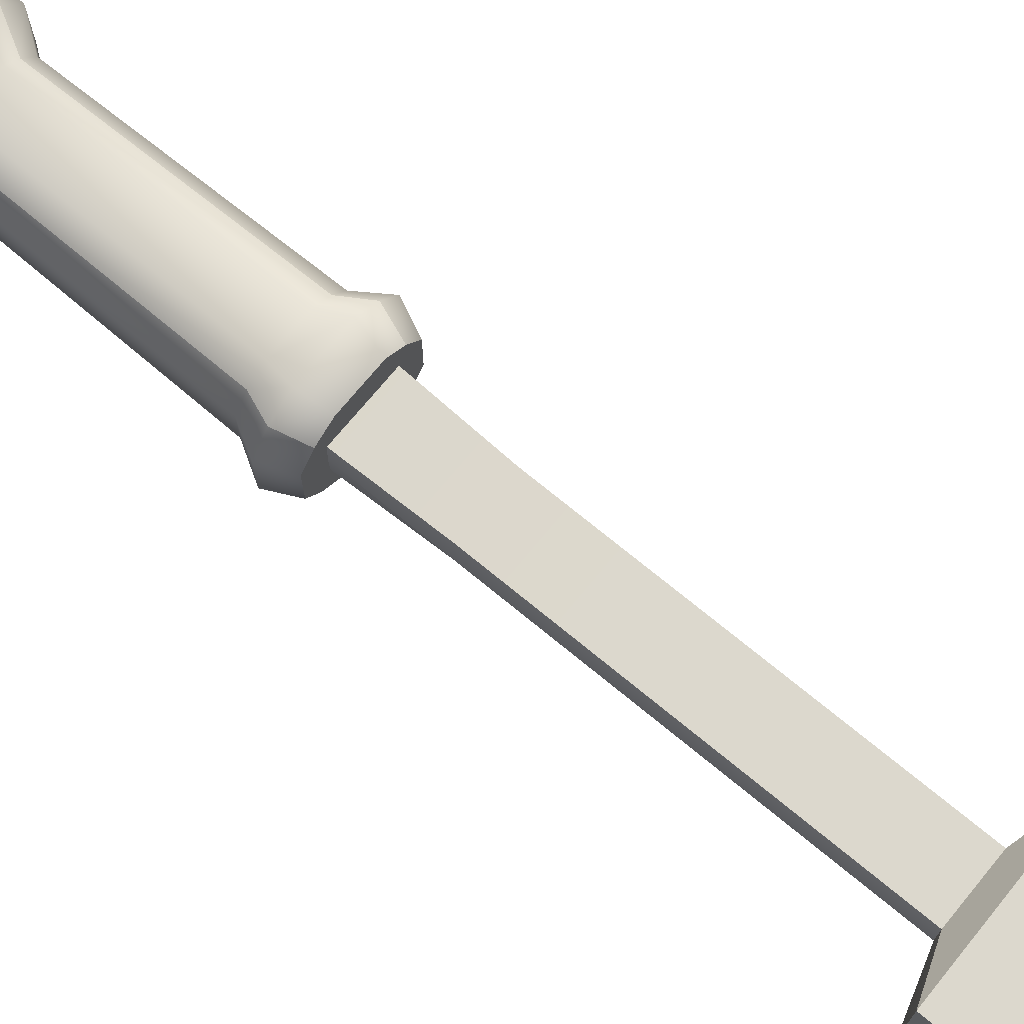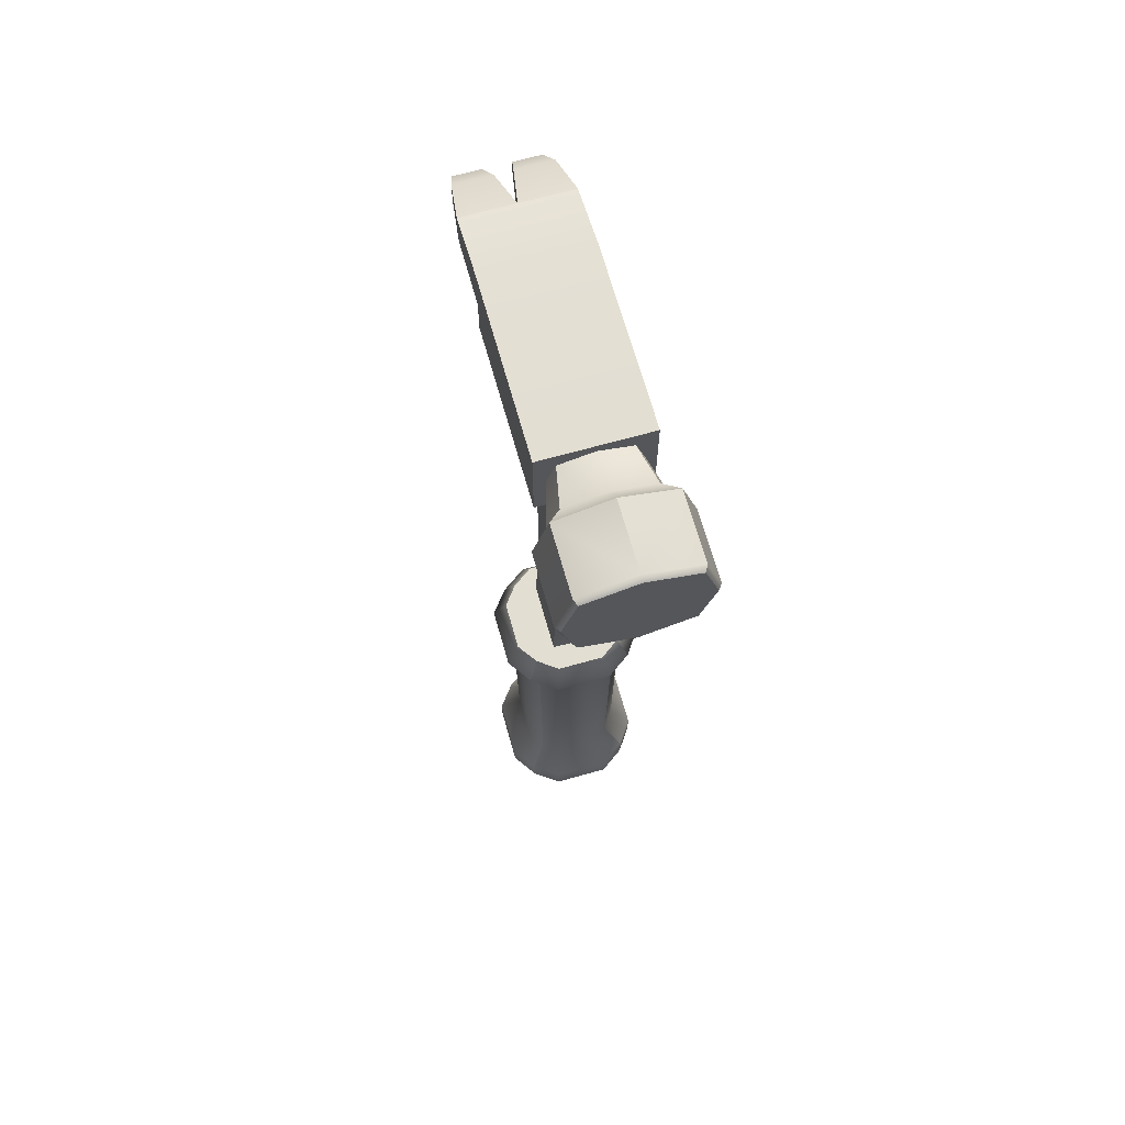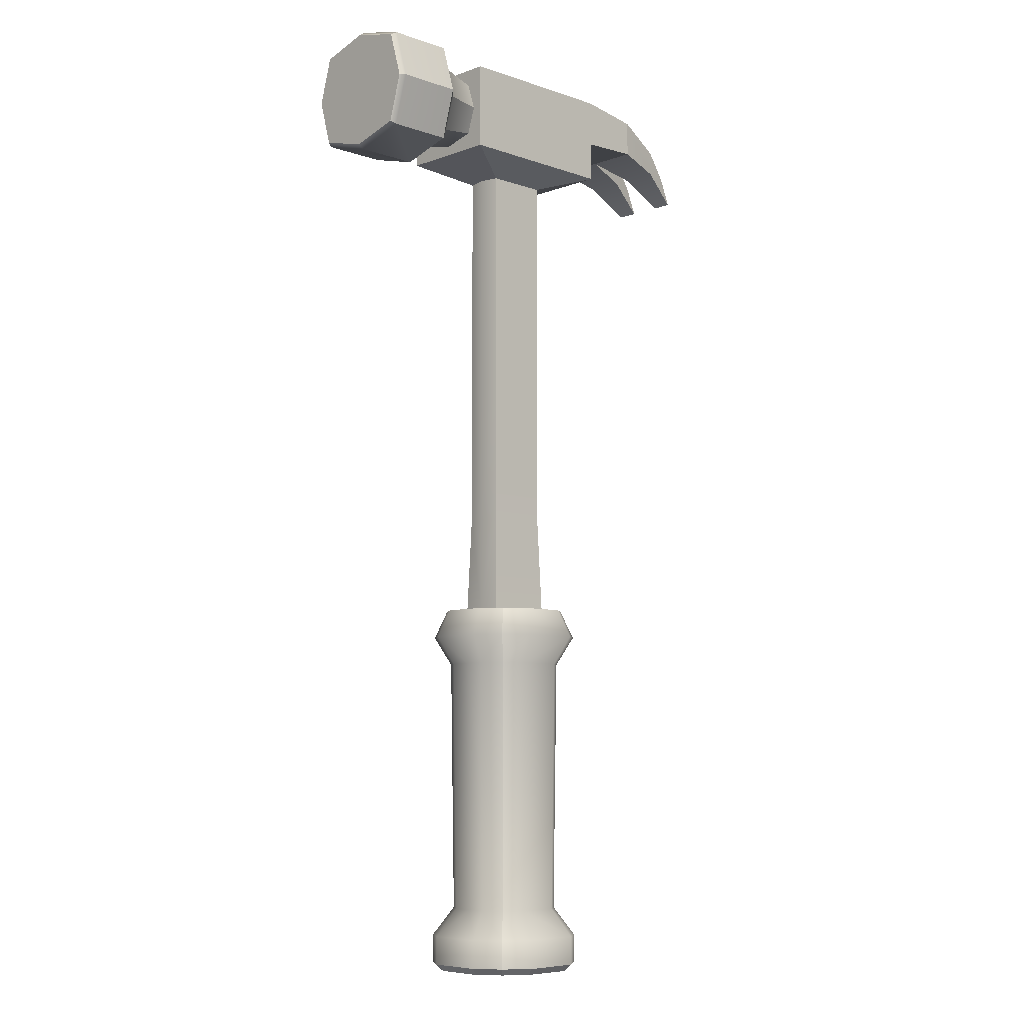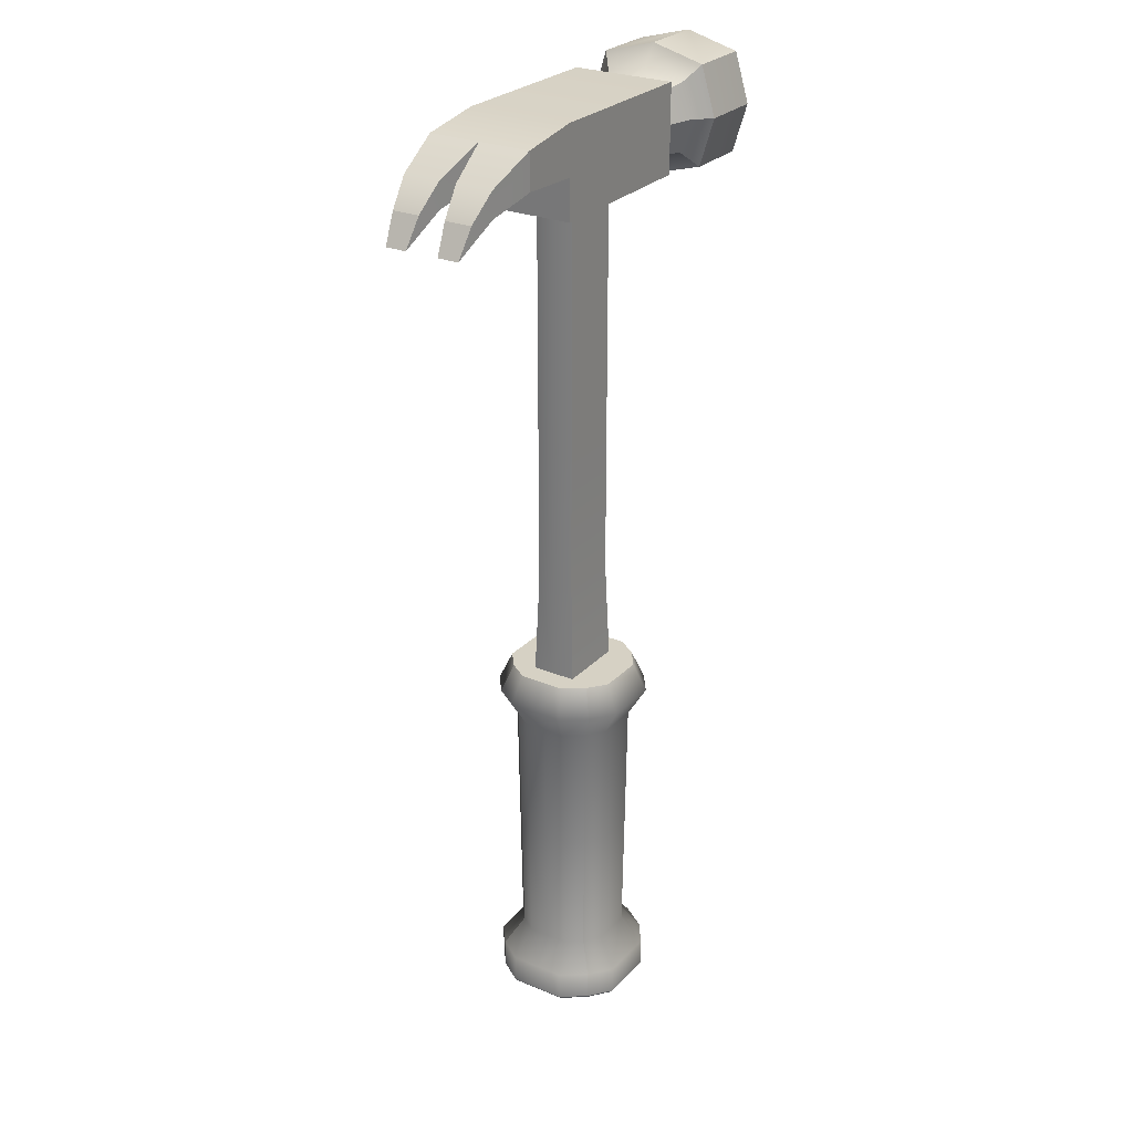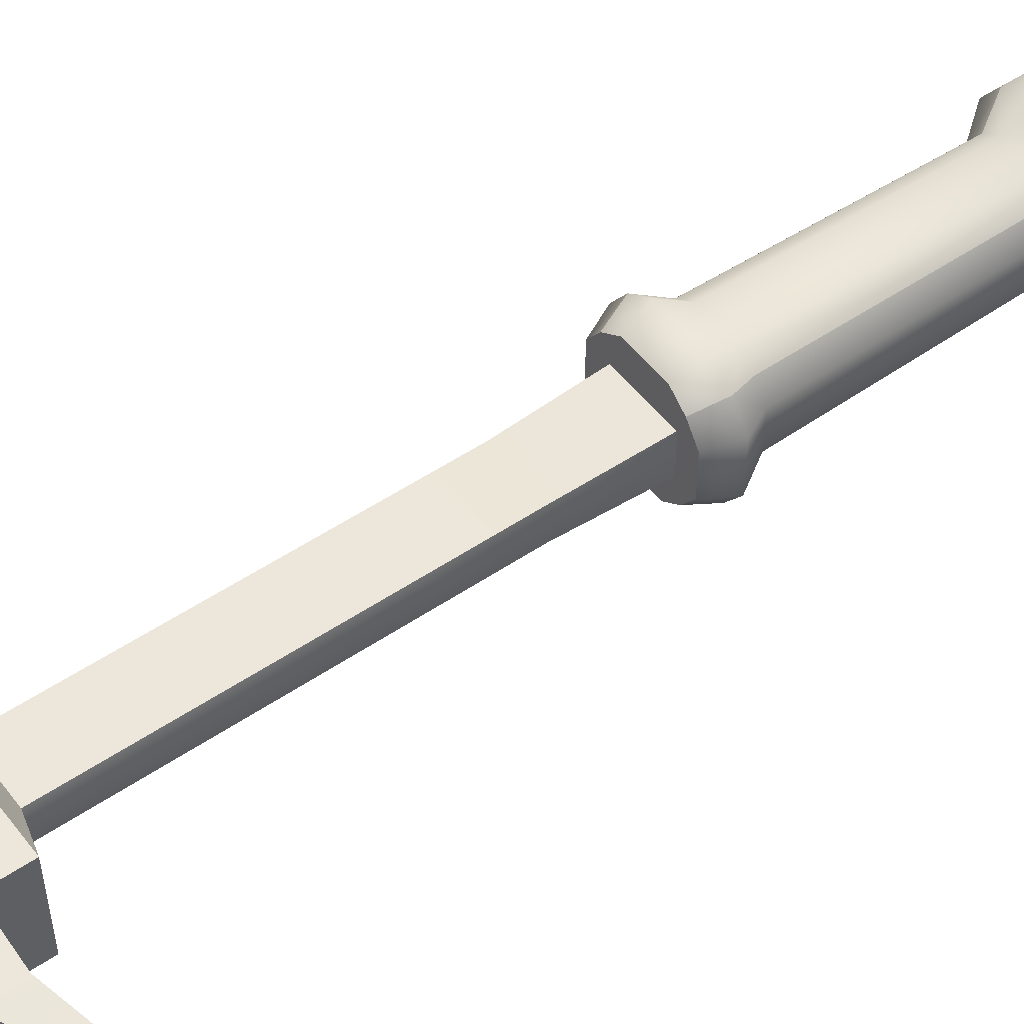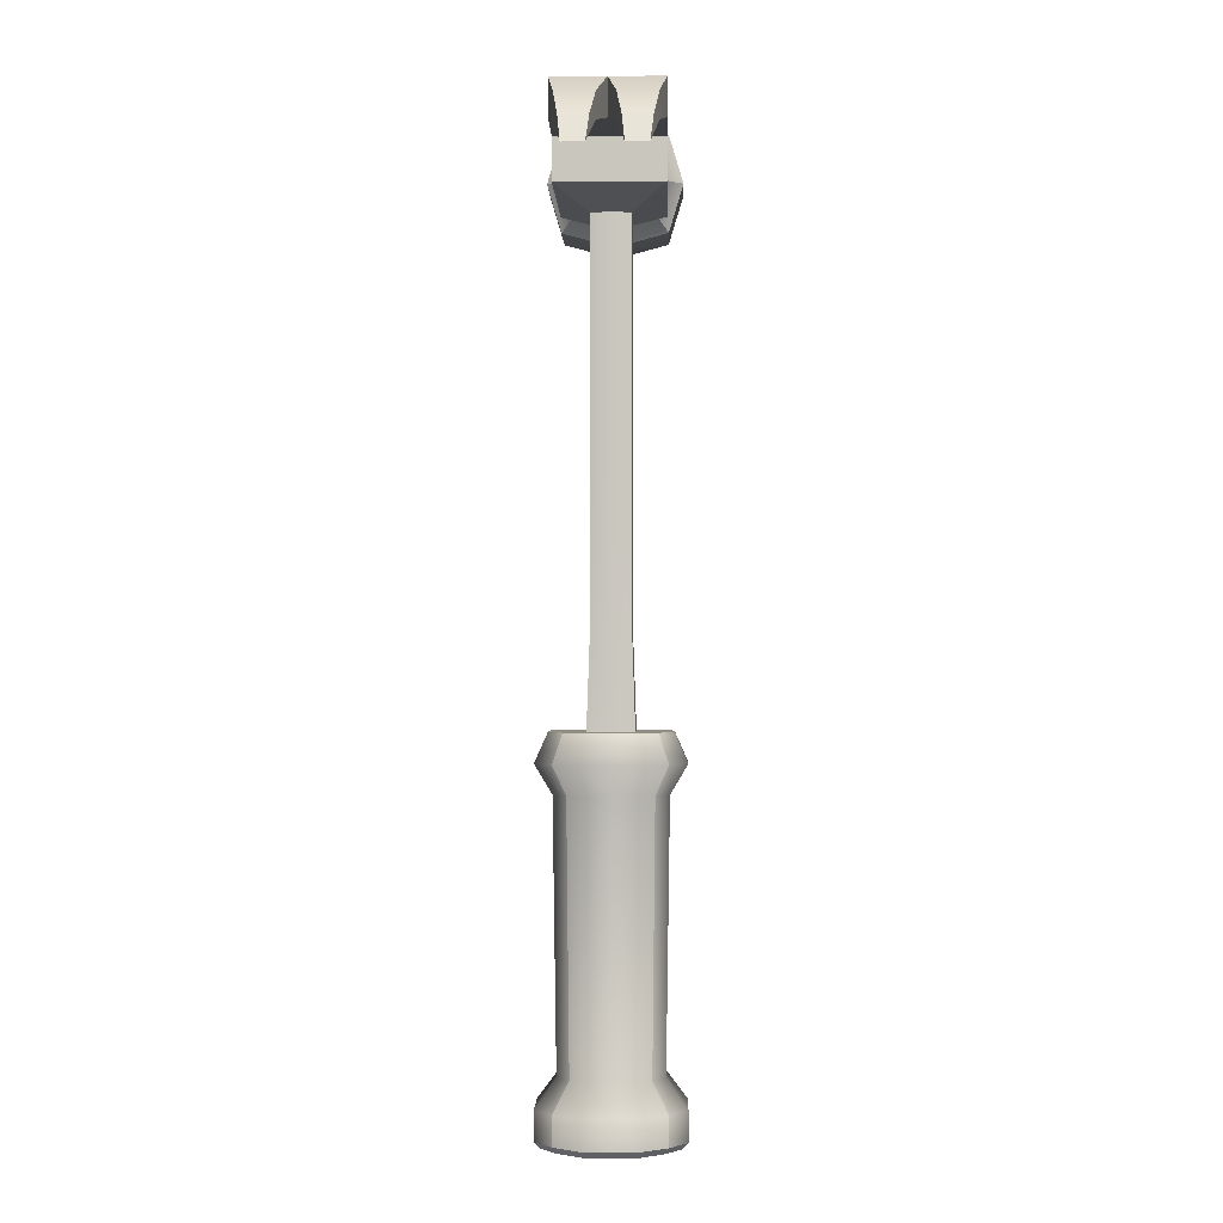
<metadata>
{"format":"obj","ext":"obj","renderer":"f3d","projection":"perspective","resolution":1024,"background":"white","views":[{"elev":72.5,"azim":129.5,"up":"+Z"},{"elev":67.9,"azim":74.3,"up":"+Y"},{"elev":-7.1,"azim":135.9,"up":"+Y"},{"elev":26.7,"azim":-57.1,"up":"+Y"},{"elev":51.3,"azim":-126.4,"up":"+Z"},{"elev":-1.1,"azim":-88.6,"up":"+Y"}]}
</metadata>
<code>
g default
v -2.068 8.453 -0.3824
v -2.215 8.195 -0.3539
v -2.215 8.195 -0.155
v -2.068 8.453 -0.1265
v -1.404 8.913 -0.4868
v -1.404 8.573 -0.4868
v -1.844 8.453 -0.4282
v -1.844 8.69 -0.4282
v -1.404 8.573 0
v -1.844 8.453 -0.08069
v -1.404 8.913 0
v -1.844 8.69 -0.08069
v 0.5 0.002484 -0.5
v 0.4115 3.52 -0.4115
v -0.4115 3.52 -0.4115
v -0.5 0.002484 -0.5
v -0.5 3.25 -0.5
v 0.5 3.25 -0.5
v -0.3812 2.977 -0.3812
v 0.3812 2.977 -0.3812
v -0.5 0.2741 -0.5
v 0.5 0.2741 -0.5
v -0.3556 0.5397 -0.3556
v 0.3556 0.5397 -0.3556
v 0.5075 2.977 -0.2029
v 0.6656 3.25 -0.2661
v 0.5479 3.52 -0.219
v -0.5479 3.52 -0.219
v -0.6656 3.25 -0.2661
v -0.5075 2.977 -0.2029
v -0.4734 0.5397 -0.1892
v -0.6656 0.2741 -0.2661
v -0.6656 0.002484 -0.2661
v 0.6656 0.002484 -0.2661
v 0.6656 0.2741 -0.2661
v 0.4734 0.5397 -0.1892
v 0.2008 2.977 -0.5075
v 0.2634 3.25 -0.6656
v 0.2168 3.52 -0.5479
v 0.2634 0.002484 -0.6656
v 0.2634 0.2741 -0.6656
v 0.1873 0.5397 -0.4734
v -0.2194 2.977 -0.5075
v -0.2877 3.25 -0.6656
v -0.2368 3.52 -0.5479
v -0.2877 0.002484 -0.6656
v -0.2877 0.2741 -0.6656
v -0.2046 0.5397 -0.4734
v 0.8006 8.181 -0.4869
v 0.8006 9.005 -0.4869
v -0.8249 9.005 -0.4869
v 0.8006 8.341 -0.3078
v 0.8006 8.845 -0.3078
v 0.8006 8.918 0
v 0.8006 8.268 0
v 0.8006 8.181 0
v 0.3229 8.009 0
v 0.3229 3.52 0
v 0.5479 3.52 0
v 0.6656 3.25 0
v 0.5075 2.977 0
v 0.4734 0.5397 0
v 0.6656 0.2741 0
v 0.6656 0.002484 0
v -0.6656 0.002484 0
v -0.6656 0.2741 0
v -0.4734 0.5397 0
v -0.5075 2.977 0
v -0.6656 3.25 0
v -0.5479 3.52 0
v -0.3472 3.52 0
v -0.3472 8.009 0
v -0.8249 9.005 0
v 0.8006 9.005 0
v 0.8006 8.593 -0.3901
v -0.8249 8.551 0
v -0.8249 8.551 -0.4869
v 0.8006 8.593 -0.4869
v 1.175 8.273 -0.3838
v 1.175 8.18 0
v 1.175 8.593 -0.4883
v 1.175 8.913 -0.3838
v 1.175 9.006 0
v 1.315 8.132 -0.5009
v 1.315 7.997 0
v 1.315 8.593 -0.6396
v 1.315 9.055 -0.5009
v 1.315 9.189 0
v 1.932 8.132 -0.5009
v 1.932 7.997 0
v 1.932 8.593 -0.6396
v 1.932 9.055 -0.5009
v 1.932 9.189 0
v 1.981 8.159 -0.473
v 1.981 8.032 0
v 1.981 8.593 -0.6035
v 1.981 8.593 0
v 1.981 9.027 -0.473
v 1.981 9.154 0
v 0.6037 -0.06116 0
v 0.2389 -0.06116 0
v 0.2389 -0.06116 -0.2413
v 0.6037 -0.06116 -0.2413
v 0.2389 -0.06116 -0.6037
v 0.4535 -0.06116 -0.4535
v -0.2609 -0.06116 0
v -0.2609 -0.06116 -0.2413
v -0.2609 -0.06116 -0.6037
v -0.6037 -0.06116 0
v -0.6037 -0.06116 -0.2413
v -0.4535 -0.06116 -0.4535
v 0.3146 3.52 -0.2118
v 0.286 8.009 -0.1792
v -0.3387 3.52 -0.2118
v -0.3103 8.009 -0.1792
v -0.3472 4.446 0
v -0.3103 4.446 -0.1792
v 0.286 4.446 -0.1792
v 0.3229 4.446 0
v -0.3472 5.802 0
v -0.3103 5.802 -0.1792
v 0.286 5.802 -0.1792
v 0.3229 5.802 0
v -0.3472 7.087 0
v -0.3103 7.087 -0.1792
v 0.286 7.087 -0.1792
v 0.3229 7.087 0
v -0.8249 8.171 -0.4869
v -0.8249 8.171 0
v 0.4902 1.738 0
v 0.4902 1.738 -0.1959
v 0.3682 1.738 -0.3682
v 0.194 1.738 -0.4902
v -0.2119 1.738 -0.4902
v -0.3682 1.738 -0.3682
v -0.4902 1.738 -0.1959
v -0.4902 1.738 0
v -2.068 8.453 0.3824
v -2.215 8.195 0.3539
v -2.215 8.195 0.155
v -2.068 8.453 0.1265
v -1.404 8.913 0.4868
v -1.404 8.573 0.4868
v -1.844 8.453 0.4282
v -1.844 8.69 0.4282
v -1.844 8.453 0.08069
v -1.844 8.69 0.08069
v 0.5 0.002484 0.5
v 0.4115 3.52 0.4115
v -0.4115 3.52 0.4115
v -0.5 0.002484 0.5
v -0.5 3.25 0.5
v 0.5 3.25 0.5
v -0.3812 2.977 0.3812
v 0.3812 2.977 0.3812
v -0.5 0.2741 0.5
v 0.5 0.2741 0.5
v -0.3556 0.5397 0.3556
v 0.3556 0.5397 0.3556
v 0.5075 2.977 0.2029
v 0.6656 3.25 0.2661
v 0.5479 3.52 0.219
v -0.5479 3.52 0.219
v -0.6656 3.25 0.2661
v -0.5075 2.977 0.2029
v -0.4734 0.5397 0.1892
v -0.6656 0.2741 0.2661
v -0.6656 0.002484 0.2661
v 0.6656 0.002484 0.2661
v 0.6656 0.2741 0.2661
v 0.4734 0.5397 0.1892
v 0.2008 2.977 0.5075
v 0.2634 3.25 0.6656
v 0.2168 3.52 0.5479
v 0.2634 0.002484 0.6656
v 0.2634 0.2741 0.6656
v 0.1873 0.5397 0.4734
v -0.2194 2.977 0.5075
v -0.2877 3.25 0.6656
v -0.2368 3.52 0.5479
v -0.2877 0.002484 0.6656
v -0.2877 0.2741 0.6656
v -0.2046 0.5397 0.4734
v 0.8006 8.181 0.4869
v 0.8006 9.005 0.4869
v -0.8249 9.005 0.4869
v 0.8006 8.341 0.3078
v 0.8006 8.845 0.3078
v 0.8006 8.593 0.3901
v -0.8249 8.551 0.4869
v 0.8006 8.593 0.4869
v 1.175 8.273 0.3838
v 1.175 8.593 0.4883
v 1.175 8.913 0.3838
v 1.315 8.132 0.5009
v 1.315 8.593 0.6396
v 1.315 9.055 0.5009
v 1.932 8.132 0.5009
v 1.932 8.593 0.6396
v 1.932 9.055 0.5009
v 1.981 8.159 0.473
v 1.981 8.593 0.6035
v 1.981 9.027 0.473
v 0.2389 -0.06116 0.2413
v 0.6037 -0.06116 0.2413
v 0.2389 -0.06116 0.6037
v 0.4535 -0.06116 0.4535
v -0.2609 -0.06116 0.2413
v -0.2609 -0.06116 0.6037
v -0.6037 -0.06116 0.2413
v -0.4535 -0.06116 0.4535
v 0.3146 3.52 0.2118
v 0.286 8.009 0.1792
v -0.3387 3.52 0.2118
v -0.3103 8.009 0.1792
v -0.3103 4.446 0.1792
v 0.286 4.446 0.1792
v -0.3103 5.802 0.1792
v 0.286 5.802 0.1792
v -0.3103 7.087 0.1792
v 0.286 7.087 0.1792
v -0.8249 8.171 0.4869
v 0.4902 1.738 0.1959
v 0.3682 1.738 0.3682
v 0.194 1.738 0.4902
v -0.2119 1.738 0.4902
v -0.3682 1.738 0.3682
v -0.4902 1.738 0.1959
g polySurface2
f 1 2 3 4
f 5 6 7 8
f 6 9 10 7
f 9 11 12 10
f 11 5 8 12
f 10 12 4 3
f 7 10 3 2
f 8 7 2 1
f 12 8 1 4
f 18 38 39 14
f 20 37 38 18
f 132 133 37 20
f 13 40 41 22
f 22 41 42 24
f 61 25 26 60
f 59 60 26 27
f 58 59 27 112
f 69 70 28 29
f 68 69 29 30
f 137 68 30 136
f 66 67 31 32
f 65 66 32 33
f 100 101 102 103
f 63 64 34 35
f 62 63 35 36
f 61 130 131 25
f 25 20 18 26
f 27 26 18 14
f 29 28 15 17
f 30 29 17 19
f 136 30 19 135
f 32 31 23 21
f 33 32 21 16
f 103 102 104 105
f 35 34 13 22
f 36 35 22 24
f 25 131 132 20
f 37 43 44 38
f 39 38 44 45
f 73 74 50 51
f 102 101 106 107
f 104 102 107 108
f 41 40 46 47
f 42 41 47 48
f 37 133 134 43
f 43 19 17 44
f 45 44 17 15
f 28 114 45 15
f 70 71 114 28
f 107 106 109 110
f 108 107 110 111
f 47 46 16 21
f 48 47 21 23
f 43 134 135 19
f 58 112 118 119
f 118 112 114 117
f 117 114 71 116
f 95 94 96 97
f 56 49 52 55
f 49 78 75 52
f 50 74 54 53
f 97 96 98 99
f 78 77 51 50
f 75 78 50 53
f 55 52 79 80
f 52 75 81 79
f 75 53 82 81
f 53 54 83 82
f 80 79 84 85
f 79 81 86 84
f 81 82 87 86
f 82 83 88 87
f 85 84 89 90
f 84 86 91 89
f 86 87 92 91
f 87 88 93 92
f 90 89 94 95
f 89 91 96 94
f 91 92 98 96
f 92 93 99 98
f 77 76 9 6
f 73 51 5 11
f 51 77 6 5
f 34 64 100 103
f 40 13 105 104
f 13 34 103 105
f 46 40 104 108
f 65 33 110 109
f 33 16 111 110
f 16 46 108 111
f 112 27 14 39
f 114 112 39 45
f 121 117 116 120
f 122 118 117 121
f 119 118 122 123
f 125 121 120 124
f 126 122 121 125
f 123 122 126 127
f 115 125 124 72
f 113 126 125 115
f 127 126 113 57
f 128 129 76 77
f 131 130 62 36
f 132 131 36 24
f 24 42 133 132
f 134 133 42 48
f 135 134 48 23
f 31 136 135 23
f 67 137 136 31
f 78 49 128 77
f 49 56 57 113
f 115 72 129 128
f 113 115 128 49
f 138 141 140 139
f 142 145 144 143
f 143 144 146 9
f 9 146 147 11
f 11 147 145 142
f 146 140 141 147
f 144 139 140 146
f 145 138 139 144
f 147 141 138 145
f 153 149 174 173
f 155 153 173 172
f 224 155 172 225
f 148 157 176 175
f 157 159 177 176
f 61 60 161 160
f 59 162 161 60
f 58 212 162 59
f 69 164 163 70
f 68 165 164 69
f 137 228 165 68
f 66 167 166 67
f 65 168 167 66
f 100 205 204 101
f 63 170 169 64
f 62 171 170 63
f 61 160 223 130
f 160 161 153 155
f 162 149 153 161
f 164 152 150 163
f 165 154 152 164
f 228 227 154 165
f 167 156 158 166
f 168 151 156 167
f 205 207 206 204
f 170 157 148 169
f 171 159 157 170
f 160 155 224 223
f 172 173 179 178
f 174 180 179 173
f 73 186 185 74
f 204 208 106 101
f 206 209 208 204
f 176 182 181 175
f 177 183 182 176
f 172 178 226 225
f 178 179 152 154
f 180 150 152 179
f 163 150 180 214
f 70 163 214 71
f 208 210 109 106
f 209 211 210 208
f 182 156 151 181
f 183 158 156 182
f 178 154 227 226
f 58 119 217 212
f 217 216 214 212
f 216 116 71 214
f 95 97 202 201
f 56 55 187 184
f 184 187 189 191
f 185 188 54 74
f 97 99 203 202
f 191 185 186 190
f 189 188 185 191
f 55 80 192 187
f 187 192 193 189
f 189 193 194 188
f 188 194 83 54
f 80 85 195 192
f 192 195 196 193
f 193 196 197 194
f 194 197 88 83
f 85 90 198 195
f 195 198 199 196
f 196 199 200 197
f 197 200 93 88
f 90 95 201 198
f 198 201 202 199
f 199 202 203 200
f 200 203 99 93
f 190 143 9 76
f 73 11 142 186
f 186 142 143 190
f 169 205 100 64
f 175 206 207 148
f 148 207 205 169
f 181 209 206 175
f 65 109 210 168
f 168 210 211 151
f 151 211 209 181
f 212 174 149 162
f 214 180 174 212
f 218 120 116 216
f 219 218 216 217
f 119 123 219 217
f 220 124 120 218
f 221 220 218 219
f 123 127 221 219
f 215 72 124 220
f 213 215 220 221
f 127 57 213 221
f 222 190 76 129
f 223 171 62 130
f 224 159 171 223
f 159 224 225 177
f 226 183 177 225
f 227 158 183 226
f 166 158 227 228
f 67 166 228 137
f 191 190 222 184
f 184 213 57 56
f 215 222 129 72
f 213 184 222 215

</code>
